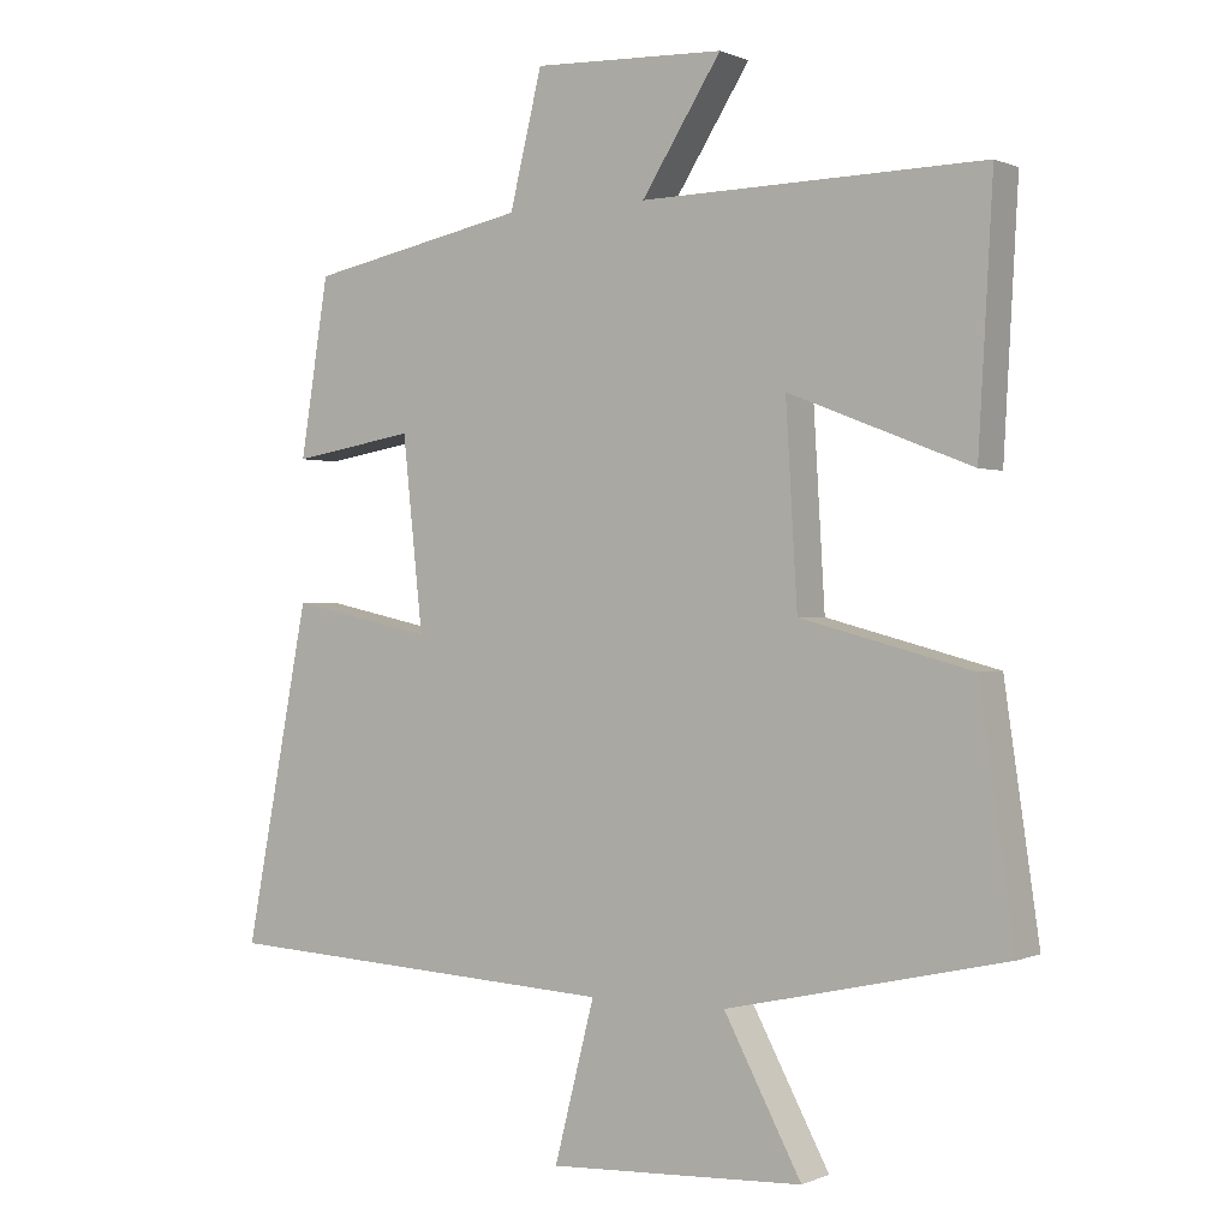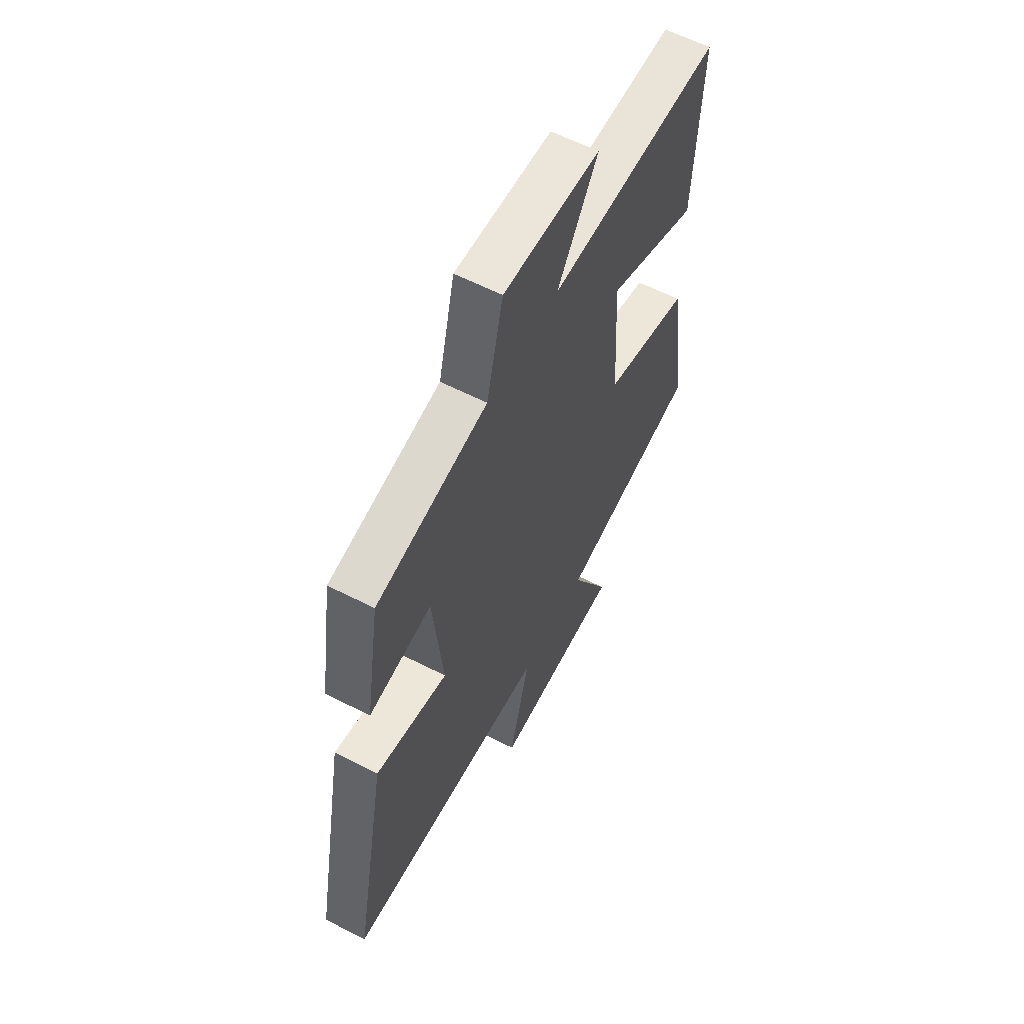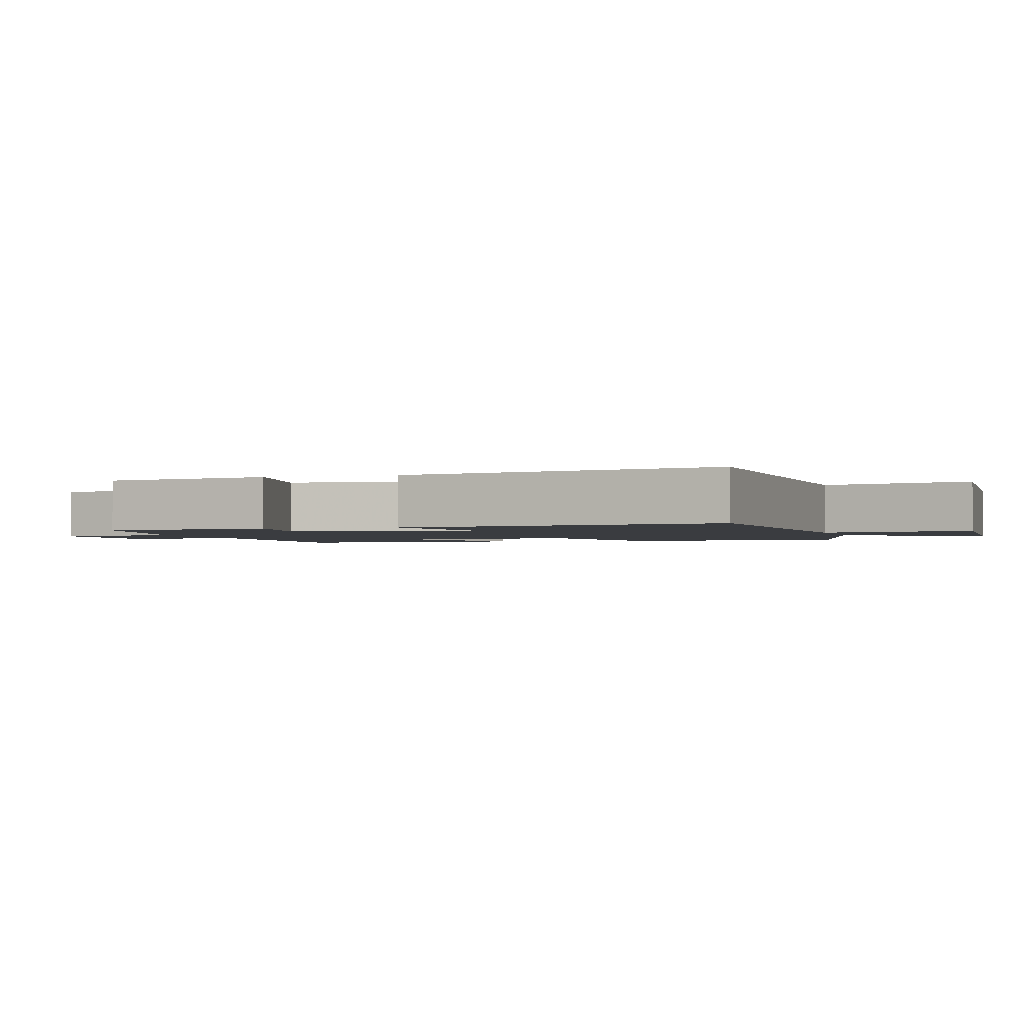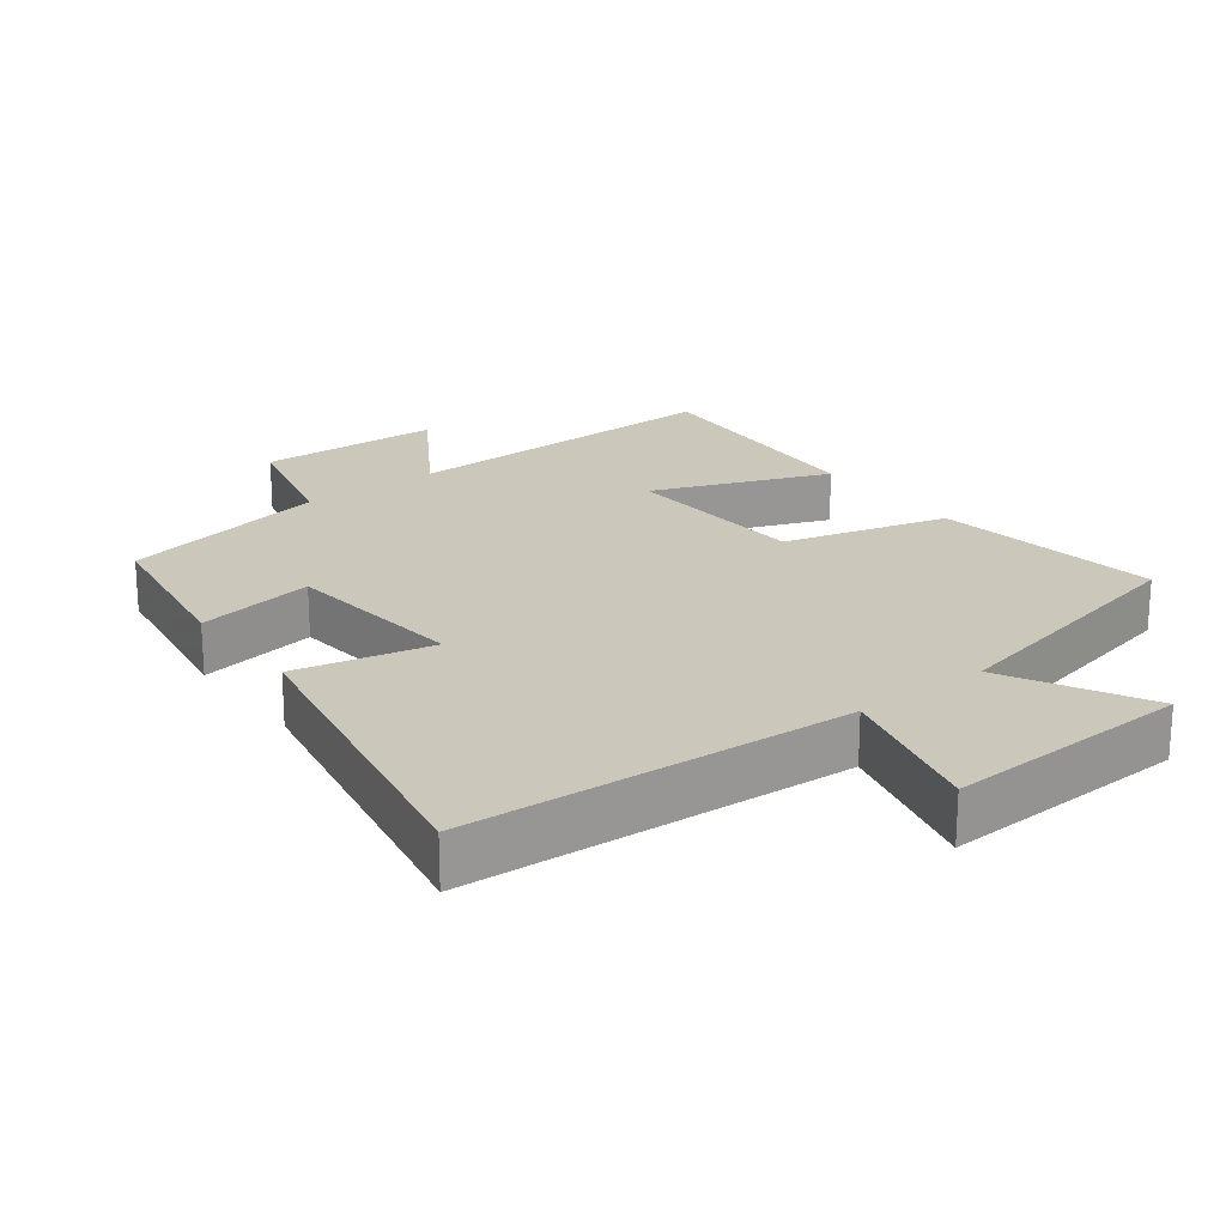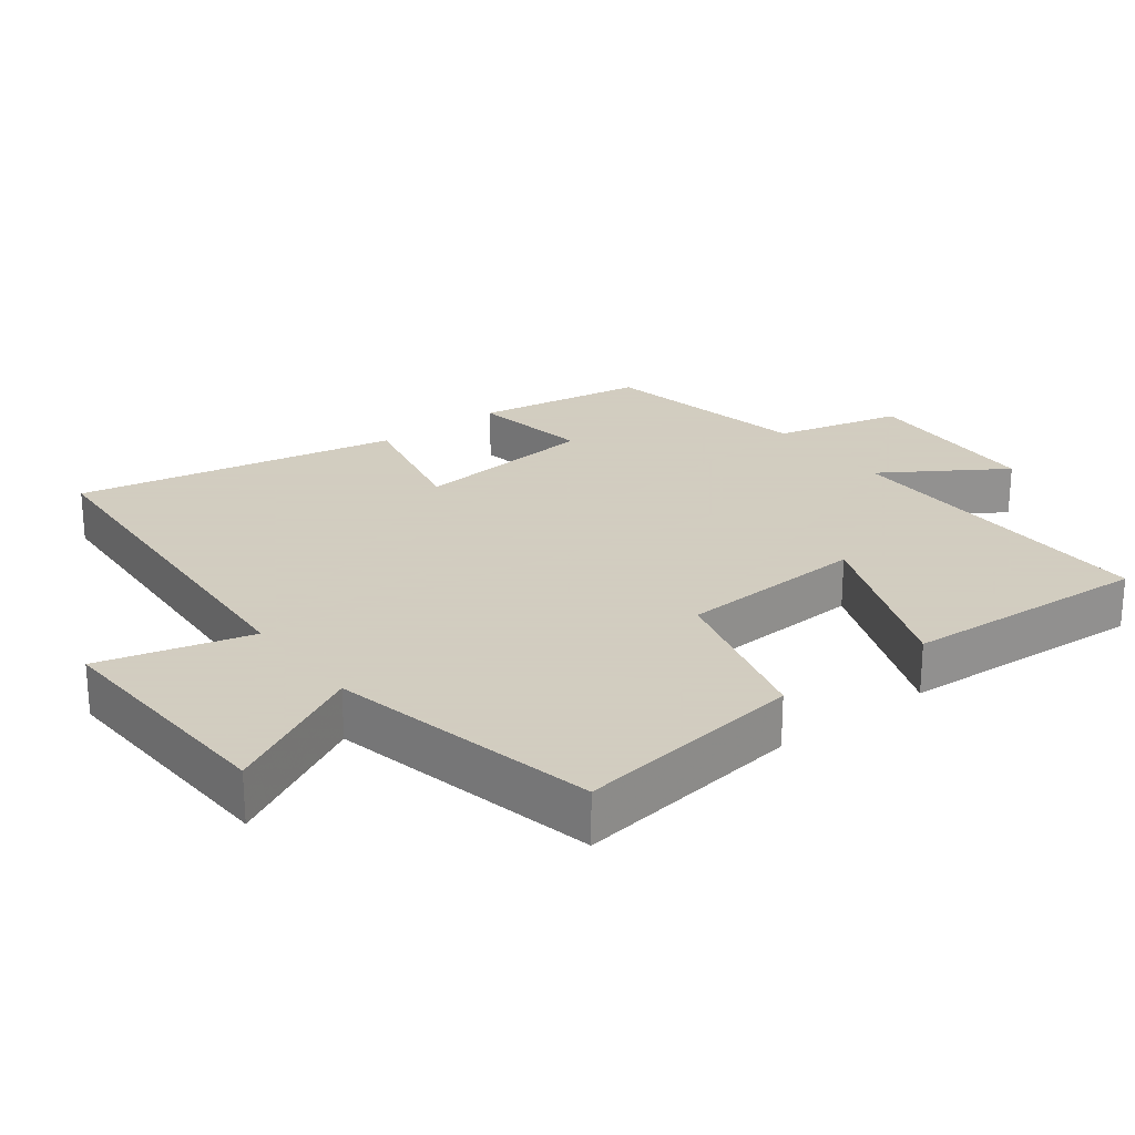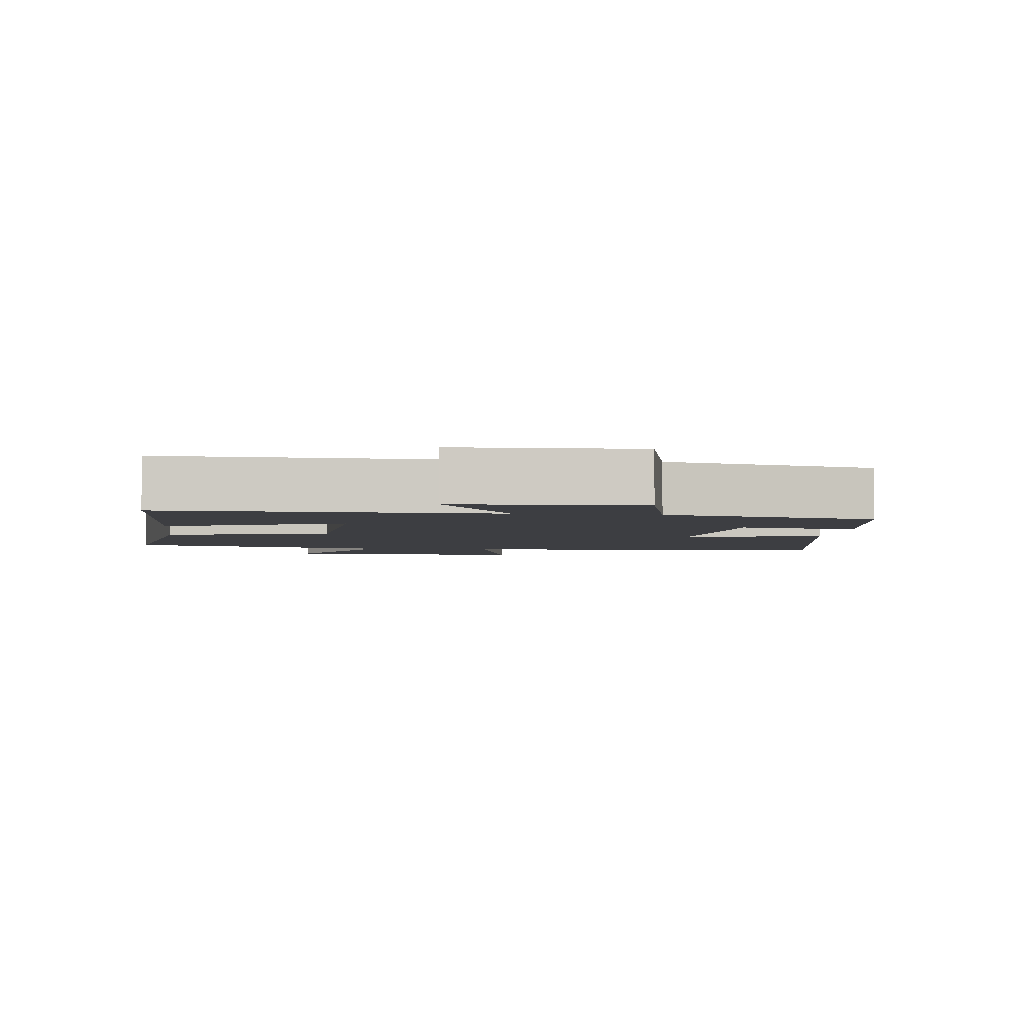
<metadata>
{"format":"obj","ext":"obj","renderer":"f3d","projection":"perspective","resolution":1024,"background":"white","views":[{"elev":0.1,"azim":-147.4,"up":"+Z"},{"elev":59.8,"azim":117.7,"up":"+Z"},{"elev":-1.8,"azim":106.5,"up":"+Y"},{"elev":21.7,"azim":142.8,"up":"+Y"},{"elev":24.3,"azim":-127.1,"up":"+Y"},{"elev":-3.6,"azim":-7.0,"up":"+Y"}]}
</metadata>
<code>
v 0.59 0.07 -0.468
v 0.032 0.07 -0.5
v 0.088 0.07 -0.719
v -0.268 0.07 -0.703
v -0.16 0.07 -0.5
v -0.548 0.07 -0.414
v -0.5 0.07 -0.083
v -0.262 0.07 -0.02
v -0.246 0.07 0.252
v -0.5 0.07 0.153
v -0.52 0.07 0.509
v -0.043 0.07 0.5
v -0.154 0.07 0.674
v 0.112 0.07 0.684
v 0.157 0.07 0.5
v 0.461 0.07 0.438
v 0.5 0.07 0.193
v 0.329 0.07 0.222
v 0.301 0.07 -0.044
v 0.5 0.07 -0.001
v 0.59 0 -0.468
v 0.032 0 -0.5
v 0.088 0 -0.719
v -0.268 0 -0.703
v -0.16 0 -0.5
v -0.548 0 -0.414
v -0.5 0 -0.083
v -0.262 0 -0.02
v -0.246 0 0.252
v -0.5 0 0.153
v -0.52 0 0.509
v -0.043 0 0.5
v -0.154 0 0.674
v 0.112 0 0.684
v 0.157 0 0.5
v 0.461 0 0.438
v 0.5 0 0.193
v 0.329 0 0.222
v 0.301 0 -0.044
v 0.5 0 -0.001
f 19 20 1 2
f 18 19 2
f 15 16 17 18
f 15 18 2
f 12 13 14 15
f 12 15 2
f 9 10 11 12
f 8 9 12 2
f 7 8 2
f 6 7 2
f 5 6 2
f 2 3 4 5
f 22 21 40 39
f 22 39 38
f 38 37 36 35
f 22 38 35
f 35 34 33 32
f 22 35 32
f 32 31 30 29
f 22 32 29 28
f 22 28 27
f 22 27 26
f 22 26 25
f 25 24 23 22
f 1 21 22 2
f 2 22 23 3
f 3 23 24 4
f 4 24 25 5
f 5 25 26 6
f 6 26 27 7
f 7 27 28 8
f 8 28 29 9
f 9 29 30 10
f 10 30 31 11
f 11 31 32 12
f 12 32 33 13
f 13 33 34 14
f 14 34 35 15
f 15 35 36 16
f 16 36 37 17
f 17 37 38 18
f 18 38 39 19
f 19 39 40 20
f 20 40 21 1

</code>
